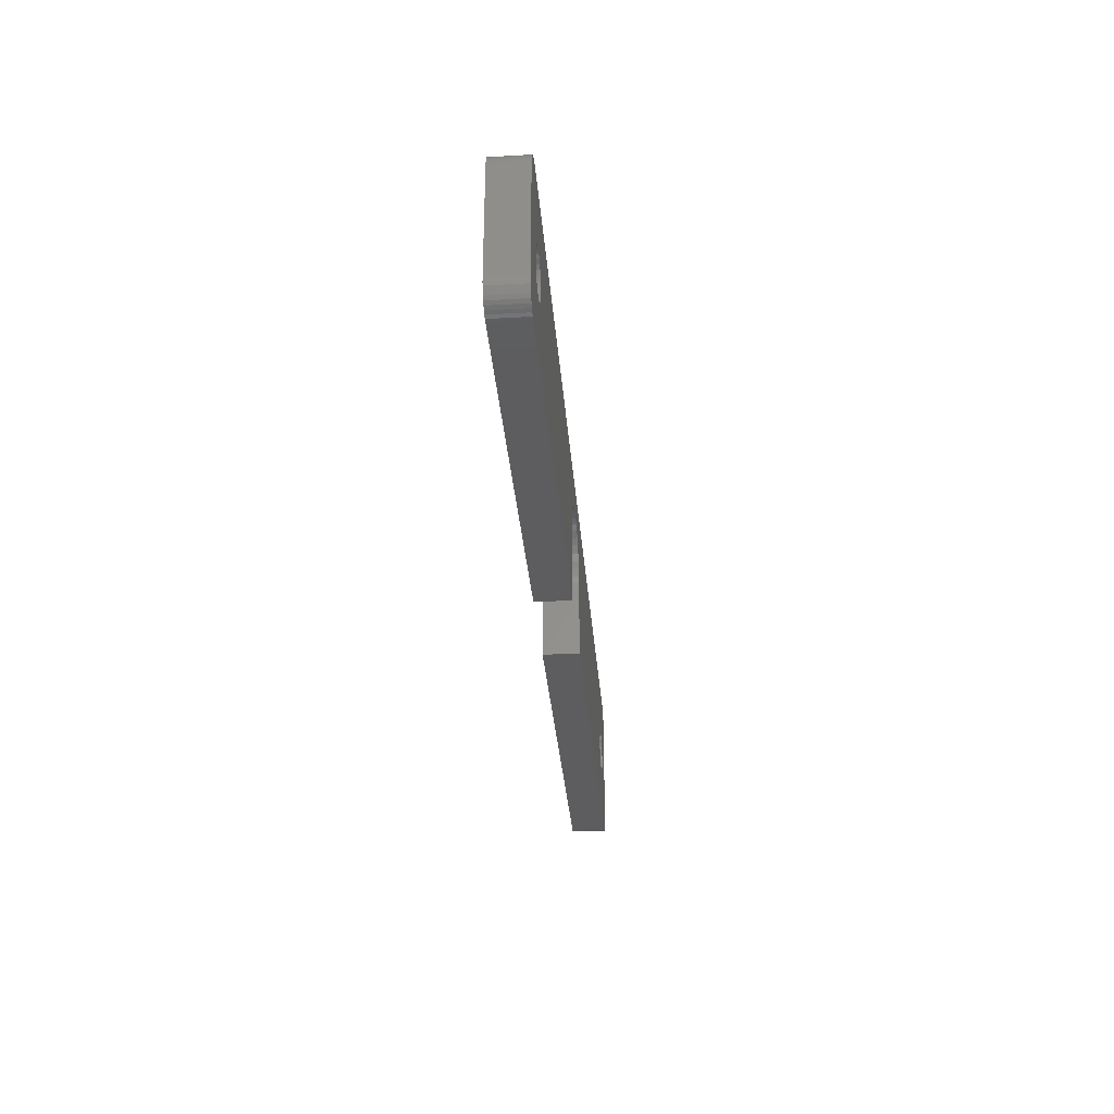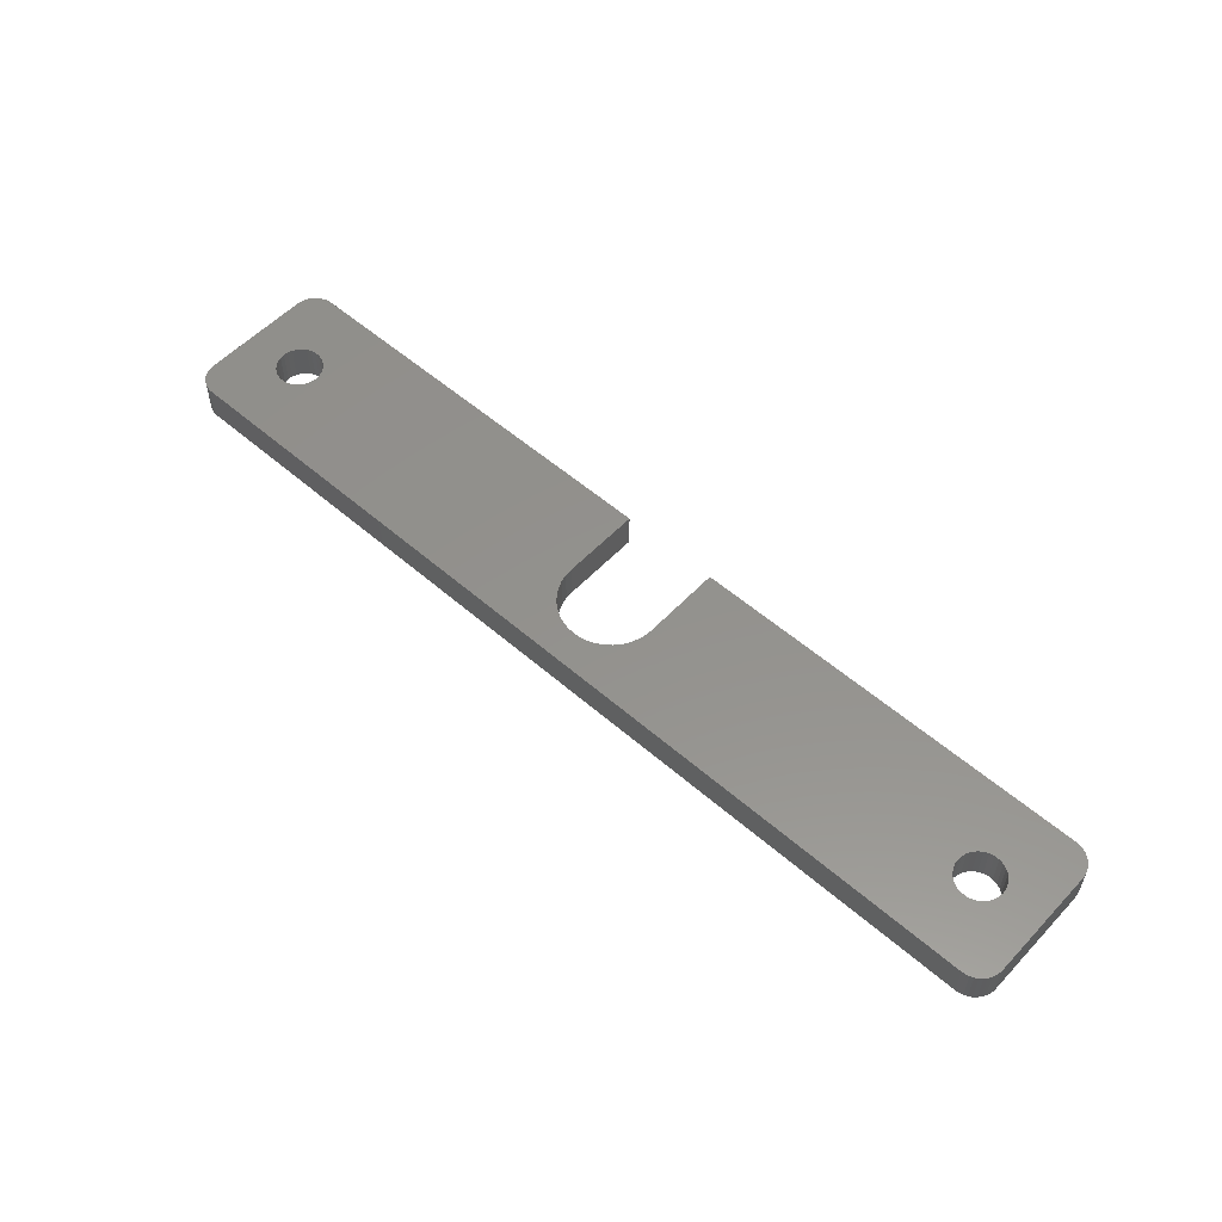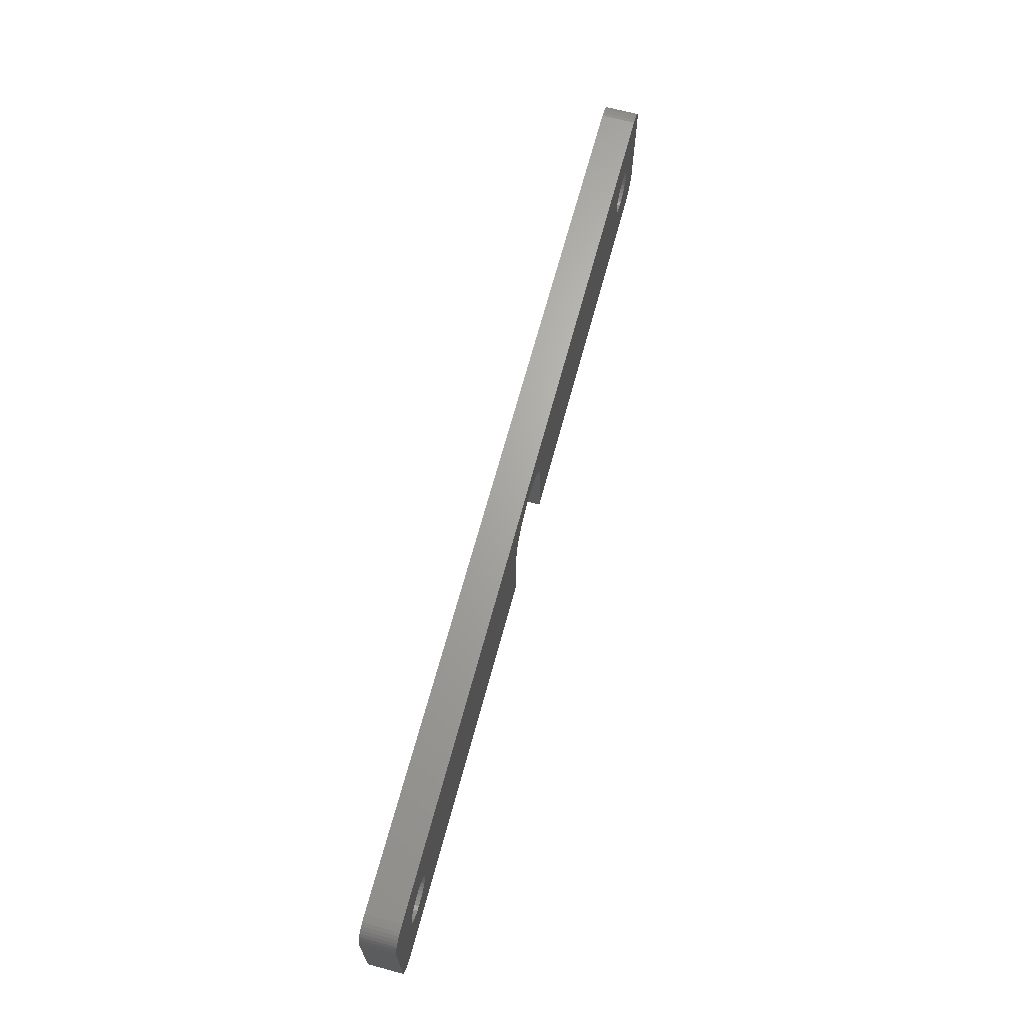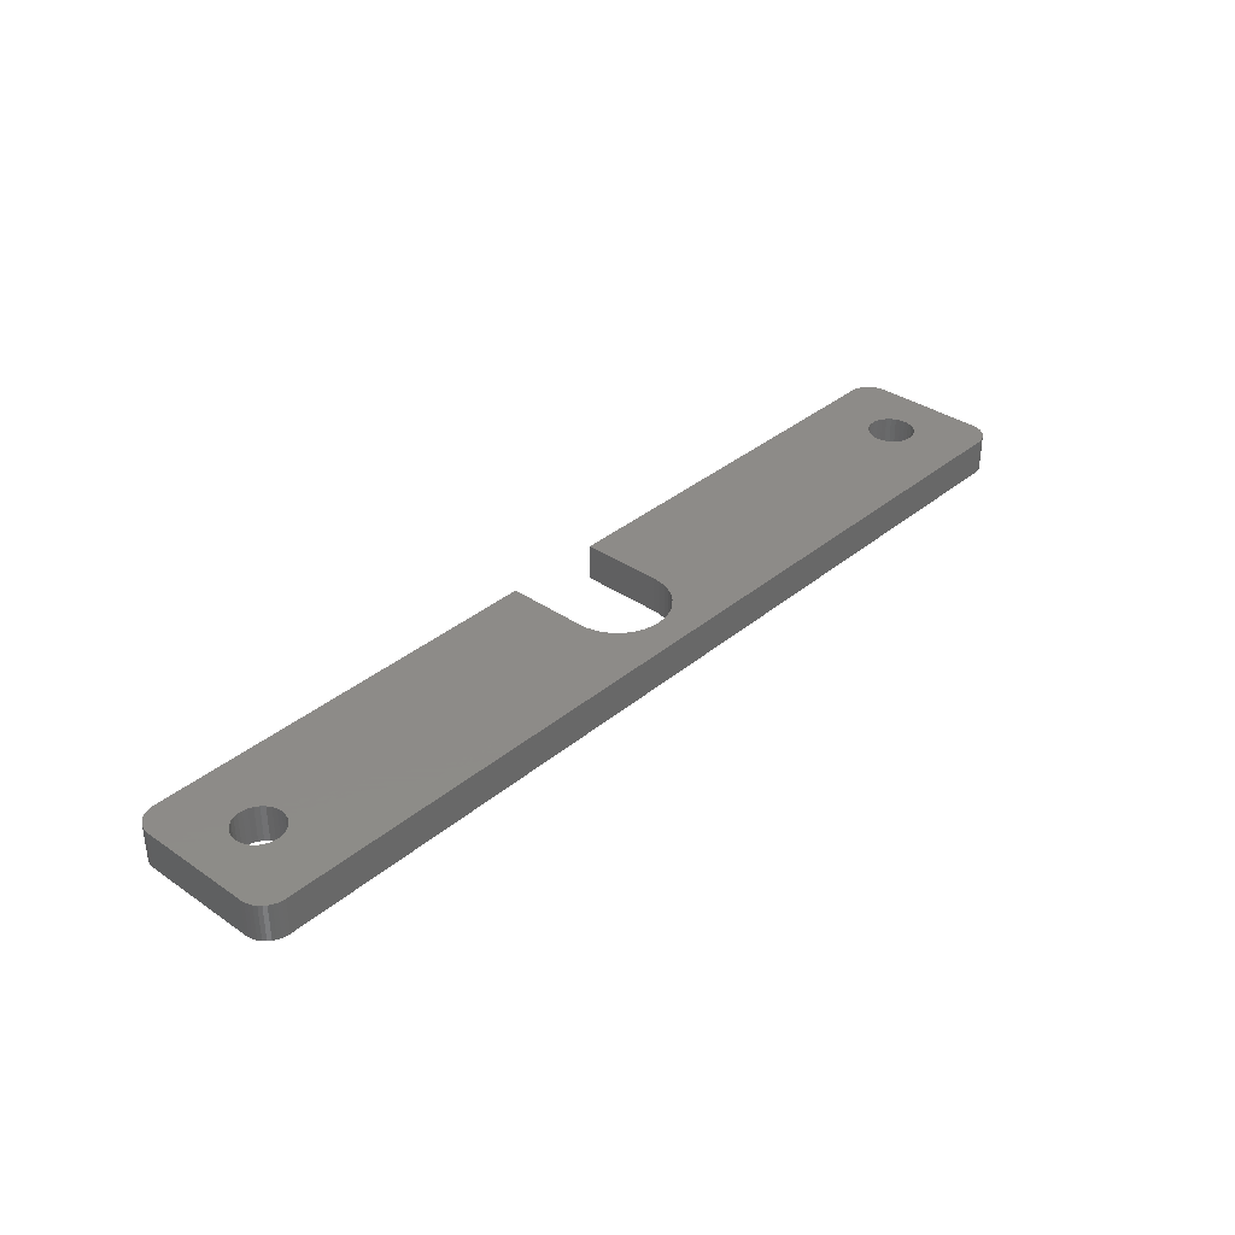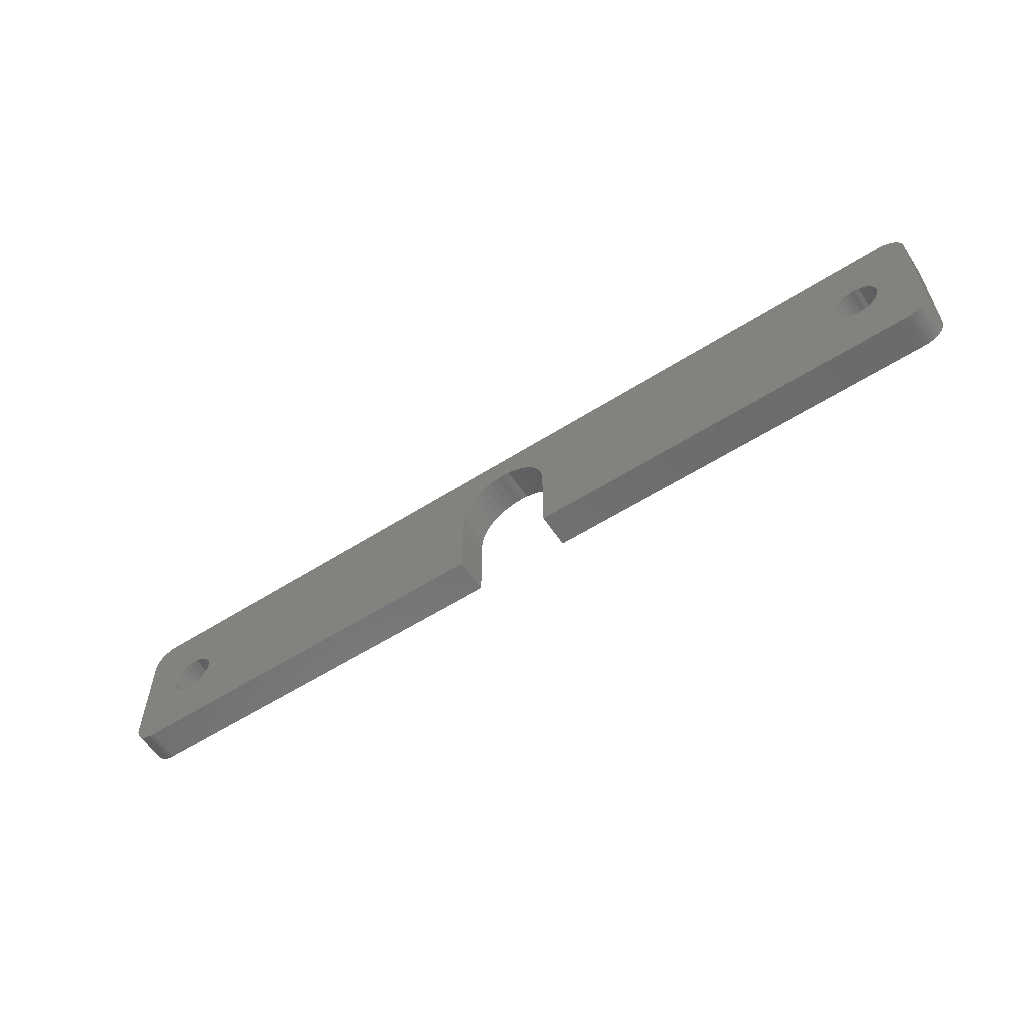
<metadata>
{"format":"stl","ext":"stl","renderer":"f3d","projection":"perspective","resolution":1024,"background":"white","views":[{"elev":-32.5,"azim":94.5,"up":"+Y"},{"elev":55.3,"azim":-137.6,"up":"+Z"},{"elev":66.8,"azim":-75.0,"up":"+Y"},{"elev":35.1,"azim":132.3,"up":"+Z"},{"elev":-58.1,"azim":33.3,"up":"+Y"}]}
</metadata>
<code>
# stl→obj: 254 verts, 512 faces
v -49.35 1.18 -2.25
v -49.65 1.705 2.25
v -49.65 1.705 -2.25
v -49.35 1.18 2.25
v -52.3 2.884 -2.25
v -51.7 2.884 2.25
v -52.3 2.884 2.25
v -51.7 2.884 -2.25
v -54.84 0.6029 2.25
v -54.65 1.18 -2.25
v -54.65 1.18 2.25
v -54.84 0.6029 -2.25
v -50.06 2.155 2.25
v -50.06 2.155 -2.25
v -51.1 2.758 2.25
v -51.1 2.758 -2.25
v -53.45 2.511 -2.25
v -52.9 2.758 2.25
v -53.45 2.511 2.25
v -52.9 2.758 -2.25
v -54.35 1.705 -2.25
v -54.35 1.705 2.25
v -53.94 2.155 -2.25
v -53.94 2.155 2.25
v -49.16 -0.6029 -2.25
v -49.1 0 2.25
v -49.1 0 -2.25
v -49.16 -0.6029 2.25
v -51.1 -2.758 -2.25
v -51.7 -2.884 2.25
v -51.1 -2.758 2.25
v -51.7 -2.884 -2.25
v -50.55 2.511 -2.25
v -50.55 2.511 2.25
v -54.9 0 2.25
v -54.9 0 -2.25
v -49.16 0.6029 2.25
v -49.16 0.6029 -2.25
v -50.06 -2.155 -2.25
v -50.55 -2.511 2.25
v -50.06 -2.155 2.25
v -50.55 -2.511 -2.25
v -49.35 -1.18 -2.25
v -49.35 -1.18 2.25
v -53.45 -2.511 -2.25
v -53.94 -2.155 2.25
v -53.45 -2.511 2.25
v -53.94 -2.155 -2.25
v -54.35 -1.705 2.25
v -54.65 -1.18 -2.25
v -54.65 -1.18 2.25
v -54.35 -1.705 -2.25
v -49.65 -1.705 -2.25
v -49.65 -1.705 2.25
v -54.84 -0.6029 2.25
v -54.84 -0.6029 -2.25
v -52.9 -2.758 -2.25
v -52.9 -2.758 2.25
v -52.3 -2.884 2.25
v -52.3 -2.884 -2.25
v 54.9 0 -2.25
v 54.84 0.6029 2.25
v 54.84 0.6029 -2.25
v 54.9 0 2.25
v 49.1 0 2.25
v 49.16 0.6029 -2.25
v 49.16 0.6029 2.25
v 49.1 0 -2.25
v 51.7 2.884 -2.25
v 52.3 2.884 2.25
v 51.7 2.884 2.25
v 52.3 2.884 -2.25
v 52.3 -2.884 -2.25
v 51.7 -2.884 2.25
v 52.3 -2.884 2.25
v 51.7 -2.884 -2.25
v 53.45 2.511 -2.25
v 53.94 2.155 2.25
v 53.45 2.511 2.25
v 53.94 2.155 -2.25
v 50.06 2.155 -2.25
v 50.55 2.511 2.25
v 50.06 2.155 2.25
v 50.55 2.511 -2.25
v 51.1 2.758 2.25
v 51.1 2.758 -2.25
v 54.35 -1.705 -2.25
v 54.65 -1.18 2.25
v 54.65 -1.18 -2.25
v 54.35 -1.705 2.25
v 54.65 1.18 -2.25
v 54.35 1.705 2.25
v 54.35 1.705 -2.25
v 54.65 1.18 2.25
v 52.9 2.758 2.25
v 52.9 2.758 -2.25
v 49.35 1.18 2.25
v 49.65 1.705 -2.25
v 49.65 1.705 2.25
v 49.35 1.18 -2.25
v 54.84 -0.6029 -2.25
v 54.84 -0.6029 2.25
v 53.94 -2.155 -2.25
v 53.45 -2.511 2.25
v 53.94 -2.155 2.25
v 53.45 -2.511 -2.25
v 49.65 -1.705 2.25
v 49.35 -1.18 -2.25
v 49.35 -1.18 2.25
v 49.65 -1.705 -2.25
v 50.06 -2.155 2.25
v 50.06 -2.155 -2.25
v 52.9 -2.758 -2.25
v 52.9 -2.758 2.25
v 51.1 -2.758 2.25
v 51.1 -2.758 -2.25
v 49.16 -0.6029 -2.25
v 49.16 -0.6029 2.25
v 50.55 -2.511 2.25
v 50.55 -2.511 -2.25
v -58.36 -9.673 -2.25
v -57.93 -9.853 2.25
v -58.36 -9.673 2.25
v -57.93 -9.853 -2.25
v -57.47 -9.963 2.25
v -57.47 -9.963 -2.25
v -59.12 -9.121 -2.25
v -58.76 -9.427 2.25
v -59.12 -9.121 2.25
v -58.76 -9.427 -2.25
v -59.43 -8.763 -2.25
v -59.67 -8.362 2.25
v -59.67 -8.362 -2.25
v -59.43 -8.763 2.25
v 57 10 2.25
v 60 7 2.25
v 59.96 7.469 2.25
v 60 -7 2.25
v 59.85 7.927 2.25
v 59.67 8.362 2.25
v 59.43 8.763 2.25
v 59.12 9.121 2.25
v 58.76 9.427 2.25
v 58.36 9.673 2.25
v 57 -10 2.25
v 57.93 9.853 2.25
v 59.96 -7.469 2.25
v 57.47 9.963 2.25
v 59.85 -7.927 2.25
v 59.67 -8.362 2.25
v 59.43 -8.763 2.25
v 59.12 -9.121 2.25
v 4.384 4.384 2.25
v 6.124 0.9699 2.25
v 5.897 1.916 2.25
v 5.524 2.815 2.25
v 5.016 3.644 2.25
v 6.2 0 2.25
v 3.644 5.016 2.25
v 2.815 5.524 2.25
v 1.916 5.897 2.25
v 0.9699 6.124 2.25
v 0 6.2 2.25
v -6.2 0 2.25
v -6.124 0.9699 2.25
v -5.897 1.916 2.25
v -5.524 2.815 2.25
v -5.016 3.644 2.25
v -4.384 4.384 2.25
v -57 10 2.25
v -3.644 5.016 2.25
v -2.815 5.524 2.25
v -1.916 5.897 2.25
v -0.9699 6.124 2.25
v -60 7 2.25
v 58.76 -9.427 2.25
v 58.36 -9.673 2.25
v 57.93 -9.853 2.25
v 57.47 -9.963 2.25
v 6.2 -10 2.25
v -6.2 -10 2.25
v -57 -10 2.25
v -60 -7 2.25
v -57.47 9.963 2.25
v -57.93 9.853 2.25
v -58.36 9.673 2.25
v -58.76 9.427 2.25
v -59.12 9.121 2.25
v -59.43 8.763 2.25
v -59.67 8.362 2.25
v -59.85 7.927 2.25
v -59.96 7.469 2.25
v -59.85 -7.927 2.25
v -59.96 -7.469 2.25
v -57 -10 -2.25
v -59.85 -7.927 -2.25
v -59.96 -7.469 -2.25
v -60 -7 -2.25
v -6.2 0 -2.25
v -6.2 -10 -2.25
v 57 -10 -2.25
v 60 -7 -2.25
v 59.96 -7.469 -2.25
v 60 7 -2.25
v 59.85 -7.927 -2.25
v 59.67 -8.362 -2.25
v 59.43 -8.763 -2.25
v 59.12 -9.121 -2.25
v 58.76 -9.427 -2.25
v 58.36 -9.673 -2.25
v 57 10 -2.25
v 57.93 -9.853 -2.25
v 59.96 7.469 -2.25
v 57.47 -9.963 -2.25
v 59.85 7.927 -2.25
v 59.67 8.362 -2.25
v 59.43 8.763 -2.25
v 59.12 9.121 -2.25
v 6.2 -10 -2.25
v 6.2 0 -2.25
v 58.76 9.427 -2.25
v 58.36 9.673 -2.25
v 57.93 9.853 -2.25
v 57.47 9.963 -2.25
v 5.016 3.644 -2.25
v 6.124 0.9699 -2.25
v 5.897 1.916 -2.25
v 5.524 2.815 -2.25
v 4.384 4.384 -2.25
v 3.644 5.016 -2.25
v 2.815 5.524 -2.25
v 1.916 5.897 -2.25
v 0.9699 6.124 -2.25
v 0 6.2 -2.25
v -6.124 0.9699 -2.25
v -5.897 1.916 -2.25
v -5.524 2.815 -2.25
v -5.016 3.644 -2.25
v -4.384 4.384 -2.25
v -57 10 -2.25
v -3.644 5.016 -2.25
v -2.815 5.524 -2.25
v -1.916 5.897 -2.25
v -0.9699 6.124 -2.25
v -60 7 -2.25
v -57.47 9.963 -2.25
v -57.93 9.853 -2.25
v -58.36 9.673 -2.25
v -58.76 9.427 -2.25
v -59.12 9.121 -2.25
v -59.43 8.763 -2.25
v -59.67 8.362 -2.25
v -59.85 7.927 -2.25
v -59.96 7.469 -2.25
f 1 2 3
f 2 1 4
f 5 6 7
f 6 5 8
f 9 10 11
f 10 9 12
f 3 13 14
f 13 3 2
f 8 15 6
f 15 8 16
f 17 18 19
f 18 17 20
f 11 21 22
f 21 11 10
f 23 19 24
f 19 23 17
f 25 26 27
f 26 25 28
f 29 30 31
f 30 29 32
f 33 13 34
f 13 33 14
f 16 34 15
f 34 16 33
f 35 12 9
f 12 35 36
f 22 23 24
f 23 22 21
f 20 7 18
f 7 20 5
f 27 37 38
f 37 27 26
f 39 40 41
f 40 39 42
f 43 28 25
f 28 43 44
f 45 46 47
f 46 45 48
f 49 50 51
f 50 49 52
f 38 4 1
f 4 38 37
f 53 44 43
f 44 53 54
f 55 36 35
f 36 55 56
f 46 52 49
f 52 46 48
f 42 31 40
f 31 42 29
f 39 54 53
f 54 39 41
f 57 47 58
f 47 57 45
f 32 59 30
f 59 32 60
f 51 56 55
f 56 51 50
f 60 58 59
f 58 60 57
f 61 62 63
f 62 61 64
f 65 66 67
f 66 65 68
f 69 70 71
f 70 69 72
f 73 74 75
f 74 73 76
f 77 78 79
f 78 77 80
f 81 82 83
f 82 81 84
f 84 85 82
f 85 84 86
f 87 88 89
f 88 87 90
f 91 92 93
f 92 91 94
f 63 94 91
f 94 63 62
f 93 78 80
f 78 93 92
f 72 95 70
f 95 72 96
f 96 79 95
f 79 96 77
f 97 98 99
f 98 97 100
f 99 81 83
f 81 99 98
f 67 100 97
f 100 67 66
f 86 71 85
f 71 86 69
f 101 64 61
f 64 101 102
f 103 104 105
f 104 103 106
f 103 90 87
f 90 103 105
f 89 102 101
f 102 89 88
f 107 108 109
f 108 107 110
f 111 110 107
f 110 111 112
f 113 75 114
f 75 113 73
f 76 115 74
f 115 76 116
f 109 117 118
f 117 109 108
f 118 68 65
f 68 118 117
f 106 114 104
f 114 106 113
f 116 119 115
f 119 116 120
f 120 111 119
f 111 120 112
f 121 122 123
f 122 121 124
f 124 125 122
f 125 124 126
f 127 128 129
f 128 127 130
f 131 132 133
f 132 131 134
f 135 136 137
f 136 64 138
f 135 137 139
f 102 138 64
f 135 139 140
f 88 138 102
f 135 140 141
f 90 138 88
f 135 141 142
f 105 138 90
f 135 142 143
f 104 138 105
f 135 143 144
f 145 138 104
f 135 144 146
f 138 145 147
f 135 146 148
f 149 145 150
f 136 135 79
f 150 145 151
f 151 145 152
f 136 62 64
f 136 94 62
f 136 92 94
f 136 78 92
f 136 79 78
f 135 95 79
f 135 70 95
f 135 71 70
f 135 85 71
f 135 82 85
f 135 83 82
f 153 83 135
f 154 65 67
f 155 67 97
f 156 97 99
f 157 83 153
f 65 154 158
f 67 155 154
f 97 156 155
f 99 157 156
f 83 157 99
f 135 159 153
f 135 160 159
f 135 161 160
f 135 162 161
f 135 163 162
f 28 164 26
f 165 26 164
f 37 165 166
f 4 166 167
f 2 167 168
f 13 168 169
f 170 169 171
f 170 171 172
f 170 172 173
f 170 173 174
f 165 37 26
f 166 4 37
f 167 2 4
f 168 13 2
f 169 170 13
f 170 174 163
f 13 170 34
f 34 170 15
f 170 163 135
f 15 170 6
f 11 175 9
f 22 175 11
f 24 175 22
f 19 175 24
f 175 19 170
f 18 170 19
f 7 170 18
f 6 170 7
f 152 145 176
f 176 145 177
f 177 145 178
f 178 145 179
f 147 145 149
f 114 145 104
f 75 145 114
f 74 145 75
f 115 145 74
f 119 145 115
f 111 145 119
f 180 111 107
f 158 118 65
f 180 118 158
f 118 180 109
f 109 180 107
f 111 180 145
f 164 28 181
f 44 181 28
f 54 181 44
f 41 181 54
f 182 41 40
f 182 40 31
f 182 31 30
f 182 30 59
f 9 175 35
f 41 182 181
f 58 182 59
f 47 182 58
f 183 47 46
f 183 46 49
f 183 49 51
f 183 51 55
f 183 35 175
f 175 170 184
f 35 183 55
f 175 184 185
f 47 183 182
f 175 185 186
f 182 183 125
f 175 186 187
f 125 183 122
f 175 187 188
f 122 183 123
f 175 188 189
f 123 183 128
f 175 189 190
f 128 183 129
f 175 190 191
f 129 183 134
f 175 191 192
f 134 183 132
f 132 183 193
f 193 183 194
f 126 182 125
f 182 126 195
f 130 123 128
f 123 130 121
f 133 193 196
f 193 133 132
f 197 183 198
f 183 197 194
f 25 199 200
f 199 25 27
f 200 43 25
f 200 53 43
f 200 39 53
f 195 39 200
f 39 195 42
f 42 195 29
f 29 195 32
f 50 198 56
f 52 198 50
f 48 198 52
f 45 198 48
f 198 45 195
f 57 195 45
f 60 195 57
f 32 195 60
f 201 202 203
f 202 61 204
f 201 203 205
f 63 204 61
f 201 205 206
f 91 204 63
f 201 206 207
f 93 204 91
f 201 207 208
f 80 204 93
f 201 208 209
f 77 204 80
f 201 209 210
f 211 204 77
f 201 210 212
f 204 211 213
f 201 212 214
f 215 211 216
f 202 201 106
f 216 211 217
f 217 211 218
f 202 101 61
f 202 89 101
f 202 87 89
f 202 103 87
f 202 106 103
f 201 113 106
f 201 73 113
f 201 76 73
f 201 116 76
f 201 120 116
f 201 112 120
f 219 112 201
f 220 117 219
f 108 219 117
f 110 219 108
f 112 219 110
f 218 211 221
f 221 211 222
f 222 211 223
f 223 211 224
f 213 211 215
f 96 211 77
f 72 211 96
f 69 211 72
f 86 211 69
f 84 211 86
f 81 211 84
f 225 81 98
f 117 220 68
f 226 68 220
f 68 226 66
f 227 66 226
f 66 227 100
f 228 100 227
f 100 228 98
f 225 98 228
f 81 225 229
f 81 229 211
f 230 211 229
f 231 211 230
f 232 211 231
f 233 211 232
f 234 211 233
f 27 235 199
f 38 235 27
f 235 38 236
f 1 236 38
f 236 1 237
f 3 237 1
f 237 3 238
f 14 238 3
f 238 14 239
f 240 239 14
f 239 240 241
f 241 240 242
f 242 240 243
f 240 14 33
f 243 240 244
f 240 33 16
f 240 16 8
f 244 240 234
f 240 8 5
f 56 198 36
f 234 240 211
f 20 240 5
f 17 240 20
f 245 17 23
f 245 23 21
f 245 21 10
f 245 10 12
f 245 36 198
f 198 195 126
f 36 245 12
f 198 126 124
f 17 245 240
f 198 124 121
f 240 245 246
f 198 121 130
f 246 245 247
f 198 130 127
f 247 245 248
f 198 127 131
f 248 245 249
f 198 131 133
f 249 245 250
f 198 133 196
f 250 245 251
f 198 196 197
f 251 245 252
f 252 245 253
f 253 245 254
f 127 134 131
f 134 127 129
f 196 194 197
f 194 196 193
f 253 190 252
f 190 253 191
f 247 186 185
f 186 247 248
f 252 189 251
f 189 252 190
f 251 188 250
f 188 251 189
f 248 187 186
f 187 248 249
f 246 185 184
f 185 246 247
f 249 188 187
f 188 249 250
f 245 192 254
f 192 245 175
f 240 184 170
f 184 240 246
f 254 191 253
f 191 254 192
f 201 179 145
f 179 201 214
f 149 203 147
f 203 149 205
f 214 178 179
f 178 214 212
f 147 202 138
f 202 147 203
f 151 206 150
f 206 151 207
f 210 176 177
f 176 210 209
f 212 177 178
f 177 212 210
f 150 205 149
f 205 150 206
f 209 152 176
f 152 209 208
f 152 207 151
f 207 152 208
f 221 144 143
f 144 221 222
f 137 215 139
f 215 137 213
f 139 216 140
f 216 139 215
f 140 217 141
f 217 140 216
f 141 218 142
f 218 141 217
f 222 146 144
f 146 222 223
f 224 135 148
f 135 224 211
f 136 213 137
f 213 136 204
f 218 143 142
f 143 218 221
f 223 148 146
f 148 223 224
f 211 170 135
f 170 211 240
f 219 145 180
f 145 219 201
f 195 181 182
f 181 195 200
f 198 175 245
f 175 198 183
f 138 204 136
f 204 138 202
f 220 154 226
f 154 220 158
f 167 238 168
f 238 167 237
f 233 161 162
f 161 233 232
f 219 158 220
f 158 219 180
f 181 199 164
f 199 181 200
f 225 153 229
f 153 225 157
f 242 173 172
f 173 242 243
f 227 156 228
f 156 227 155
f 164 235 165
f 235 164 199
f 166 237 167
f 237 166 236
f 239 171 169
f 171 239 241
f 244 163 174
f 163 244 234
f 234 162 163
f 162 234 233
f 243 174 173
f 174 243 244
f 241 172 171
f 172 241 242
f 168 239 169
f 239 168 238
f 231 159 160
f 159 231 230
f 230 153 159
f 153 230 229
f 232 160 161
f 160 232 231
f 228 157 225
f 157 228 156
f 226 155 227
f 155 226 154
f 165 236 166
f 236 165 235

</code>
